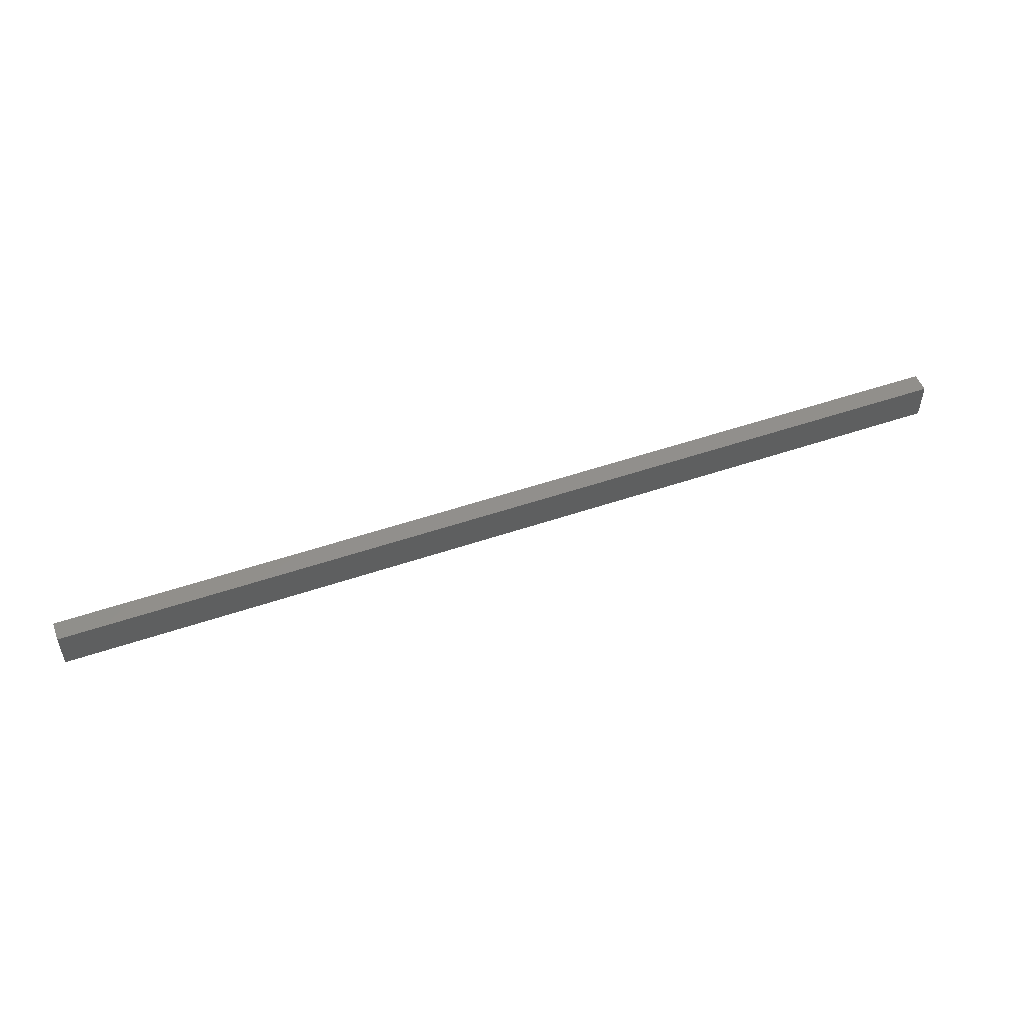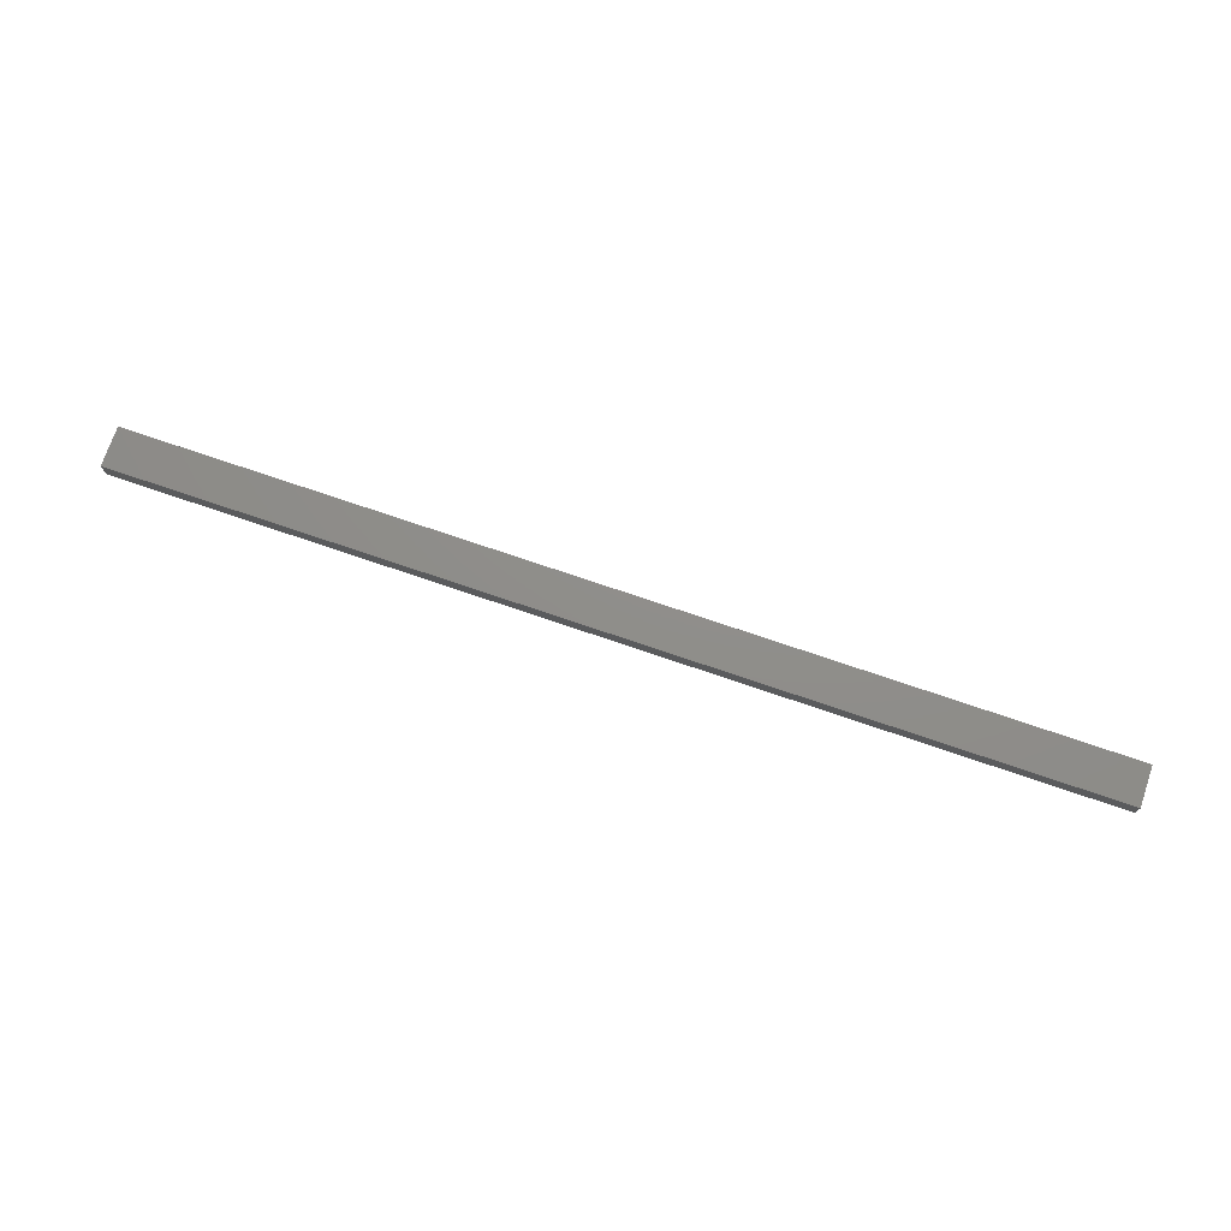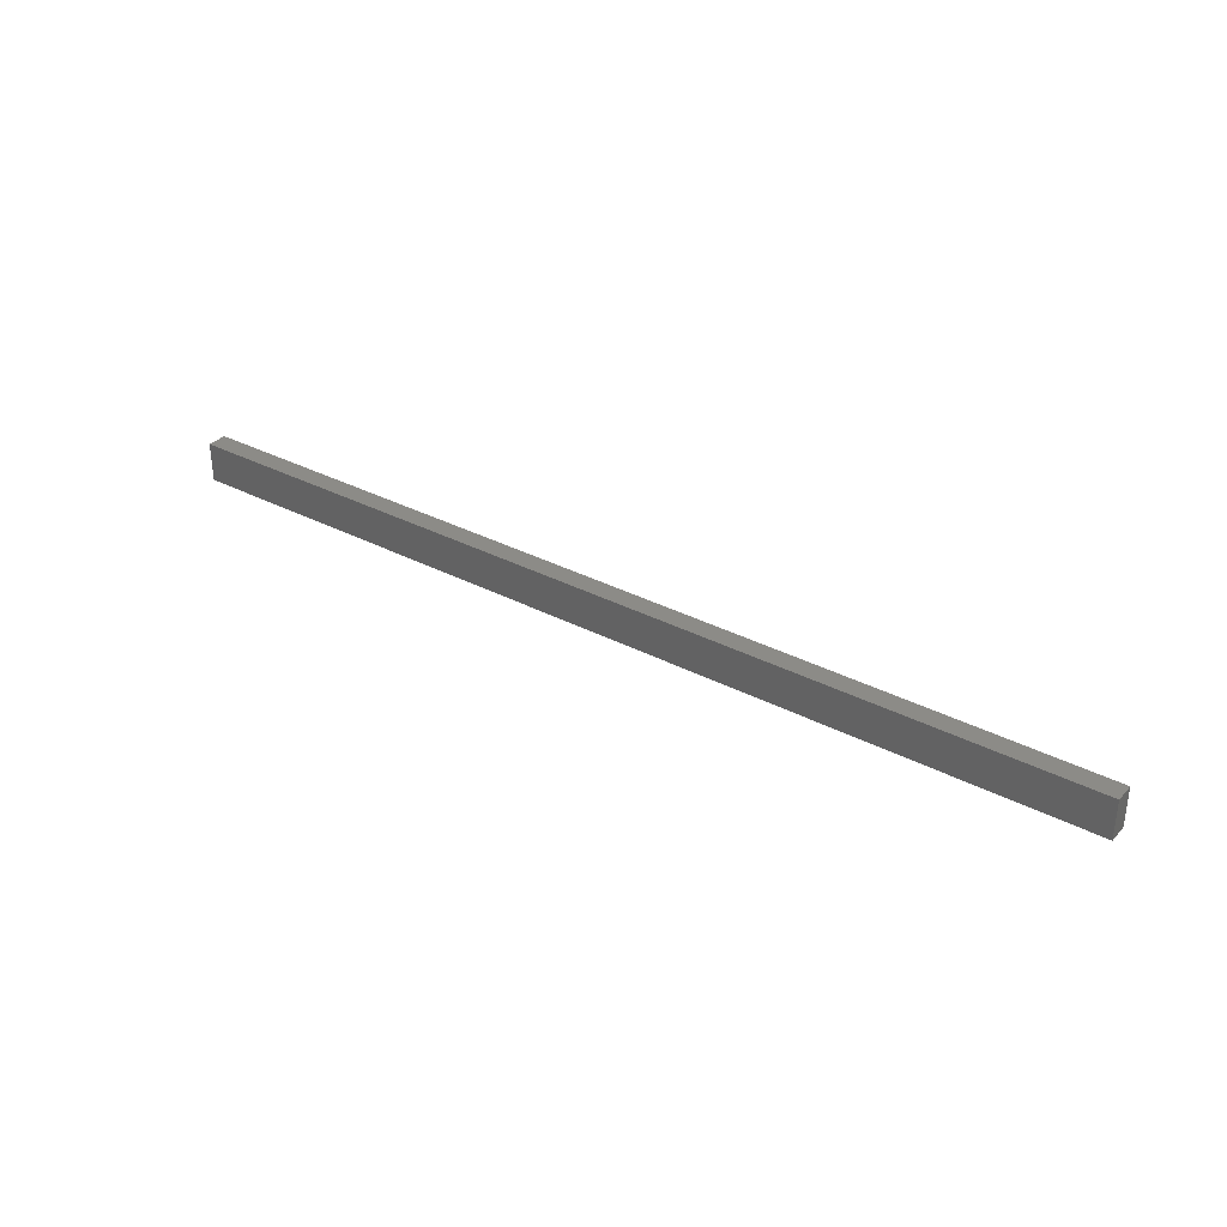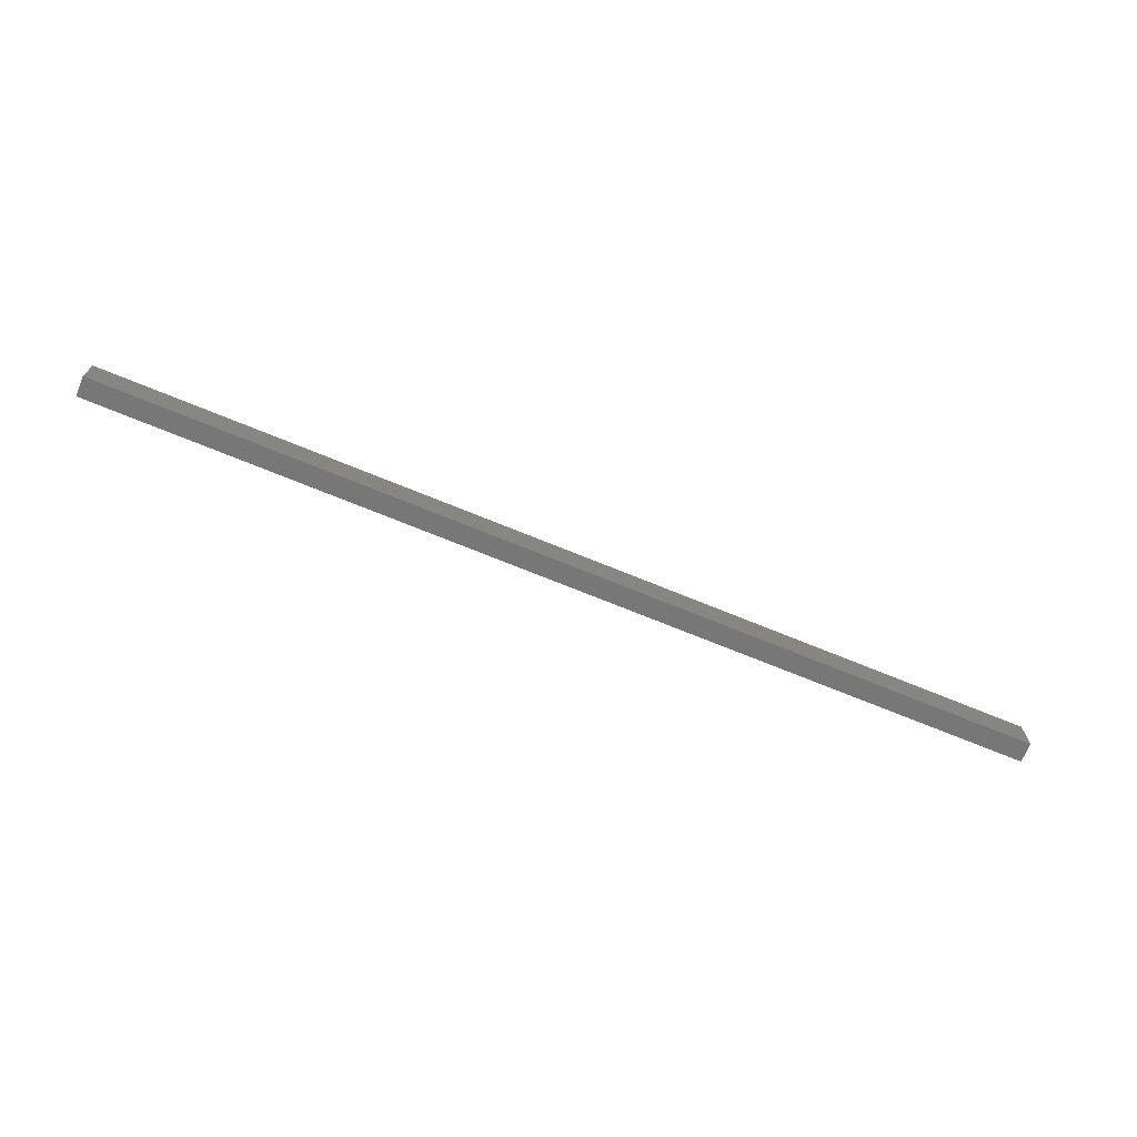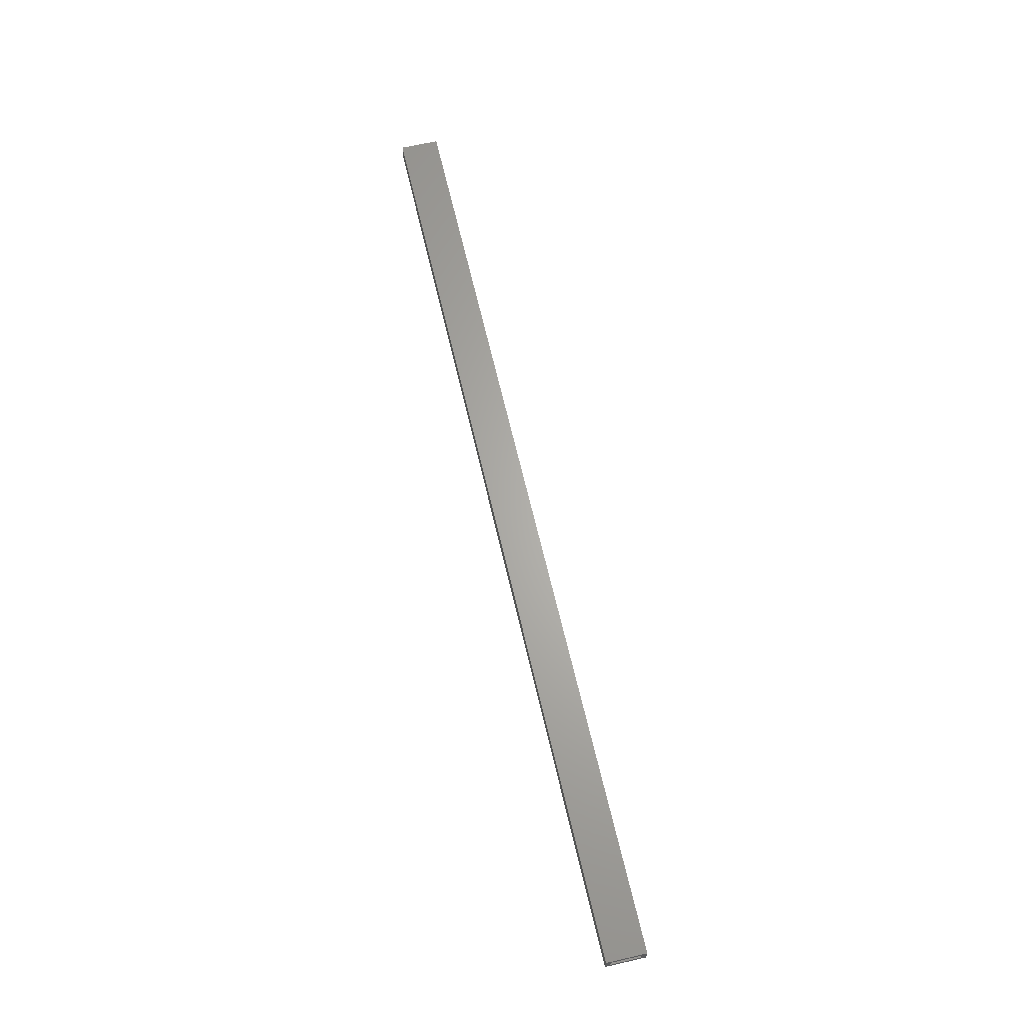
<metadata>
{"format":"stl","ext":"stl","renderer":"f3d","projection":"perspective","resolution":1024,"background":"white","views":[{"elev":51.5,"azim":-20.3,"up":"+Y"},{"elev":73.4,"azim":18.9,"up":"+Z"},{"elev":33.4,"azim":35.6,"up":"+Y"},{"elev":-70.2,"azim":-22.4,"up":"+Y"},{"elev":65.1,"azim":-103.0,"up":"+Z"}]}
</metadata>
<code>
# stl→obj: 16 verts, 28 faces
v -0.75 1.962e-18 0.007977
v -0.75 -0.007812 0.0001645
v -0.75 -0.0625 0.007977
v -0.75 0 -0.02344
v -0.75 -0.007812 -0.01562
v -0.75 -0.0625 -0.02344
v -0.75 -0.05469 0.0001645
v -0.75 -0.05469 -0.01562
v 0.7344 -0.05469 -0.01562
v 0.7344 -0.007812 -0.01562
v 0.7344 -0.05469 0.0001645
v 0.7344 -0.007812 0.0001645
v 0.7422 -0.0625 -0.02344
v 0.7422 -0.0625 0.007977
v 0.7422 1.657e-16 -0.02344
v 0.7422 1.676e-16 0.007977
f 1 2 3
f 1 4 2
f 4 5 2
f 4 6 5
f 7 3 2
f 6 3 7
f 6 7 8
f 6 8 5
f 8 9 5
f 5 9 10
f 11 7 12
f 12 7 2
f 2 5 12
f 12 5 10
f 7 11 8
f 8 11 9
f 10 9 12
f 12 9 11
f 6 13 3
f 3 13 14
f 4 1 15
f 15 1 16
f 14 16 3
f 3 16 1
f 15 16 13
f 13 16 14
f 6 4 13
f 13 4 15

</code>
